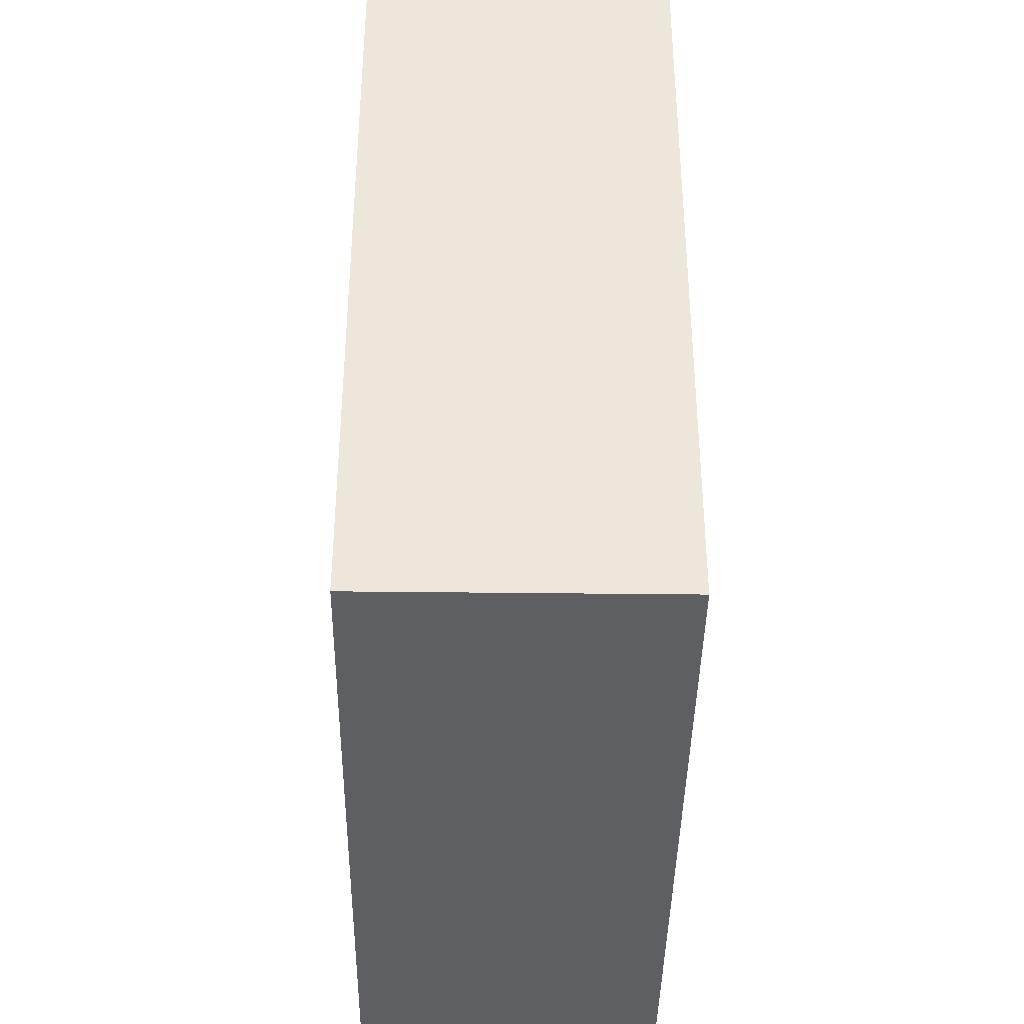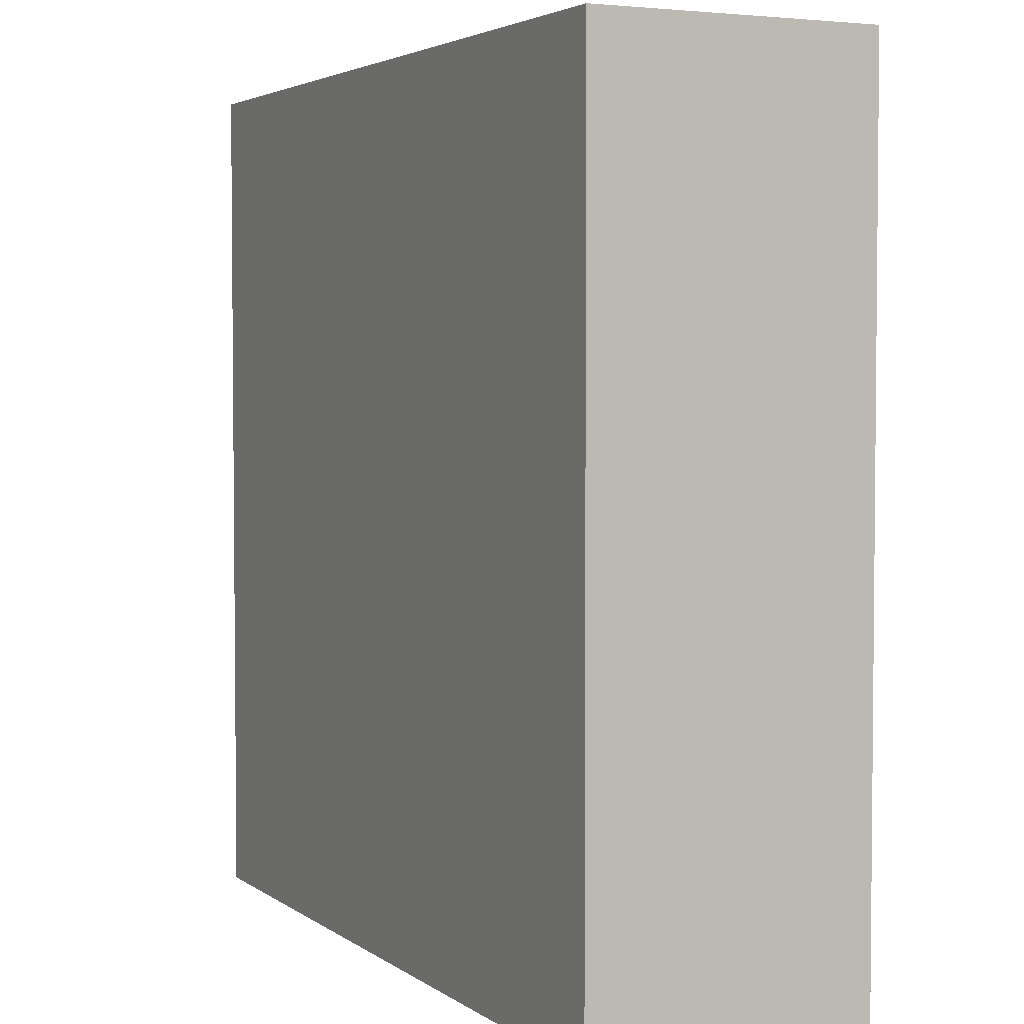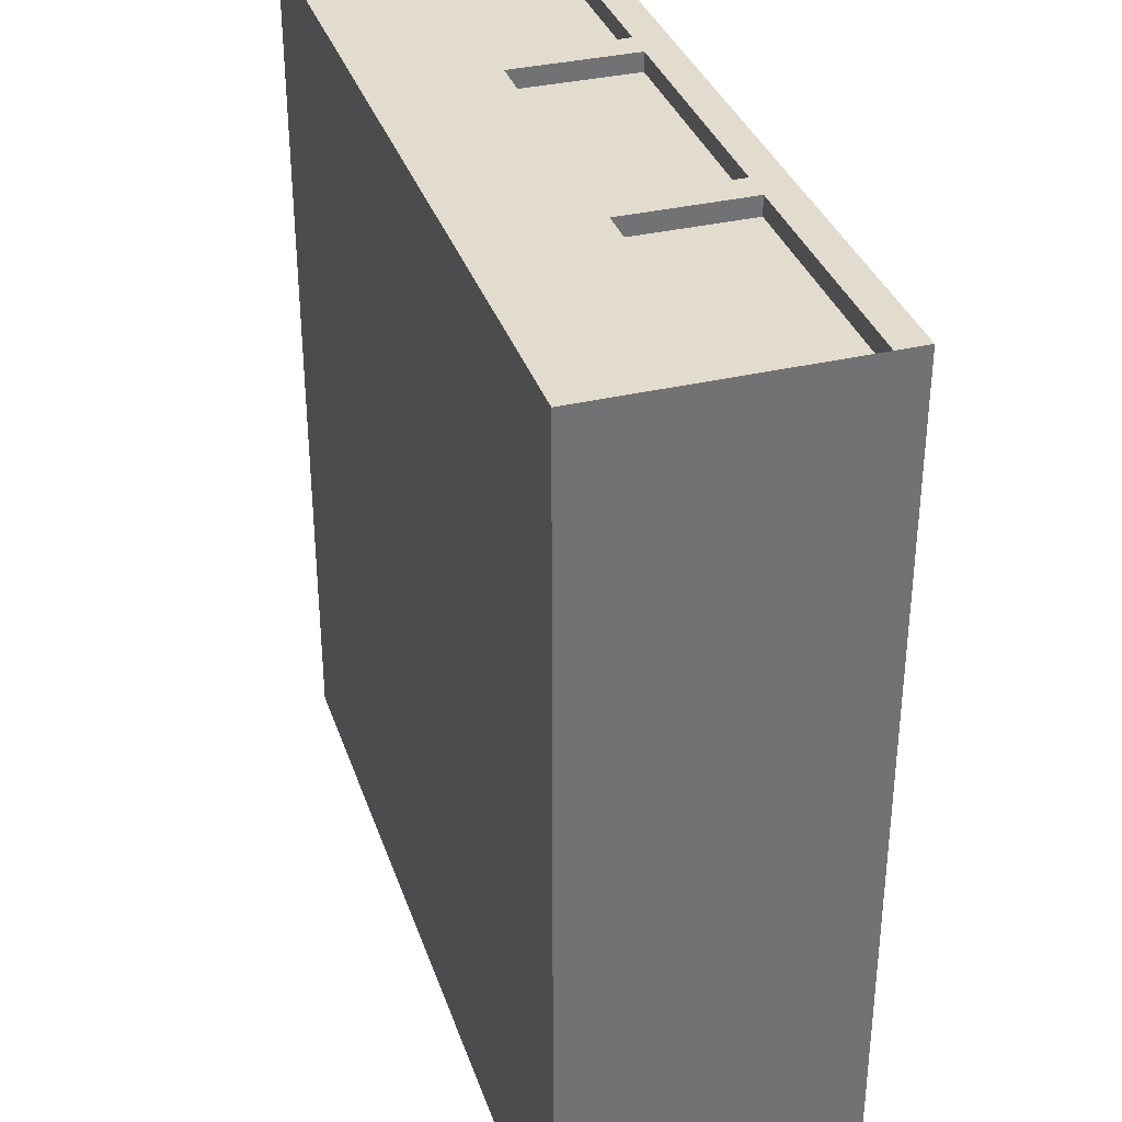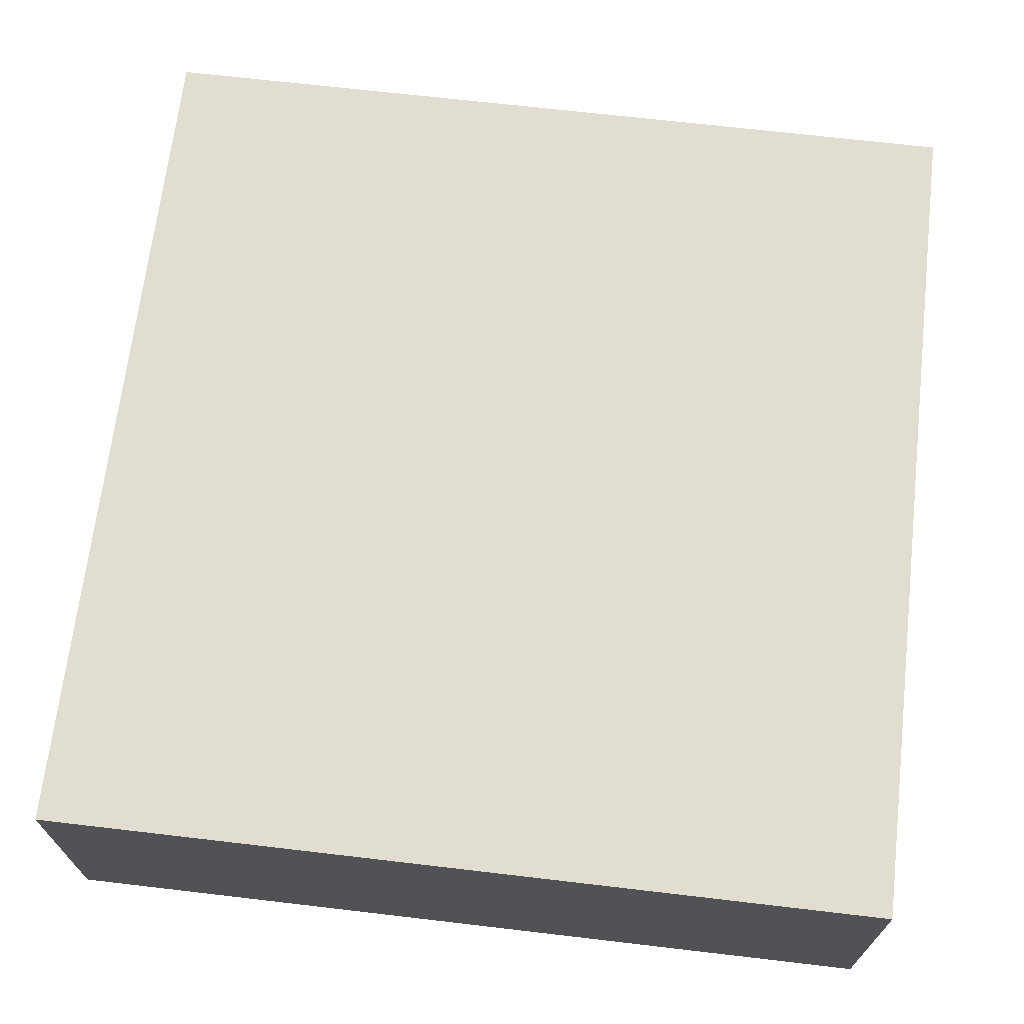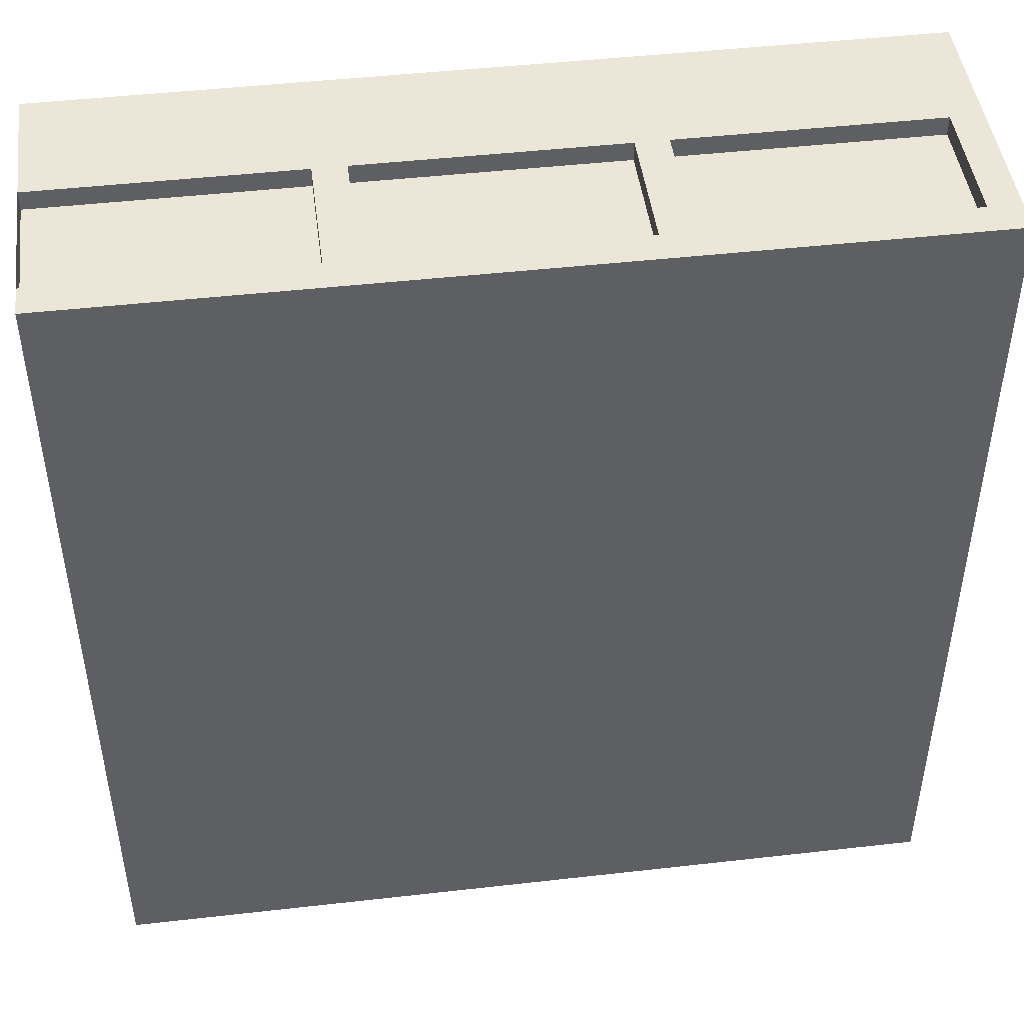
<metadata>
{"format":"obj","ext":"obj","renderer":"f3d","projection":"perspective","resolution":1024,"background":"white","views":[{"elev":-40.1,"azim":89.2,"up":"+Z"},{"elev":3.5,"azim":63.9,"up":"+Z"},{"elev":34.7,"azim":-107.6,"up":"+Z"},{"elev":68.4,"azim":-173.3,"up":"+Y"},{"elev":46.3,"azim":-7.4,"up":"+Z"}]}
</metadata>
<code>
v 46.1 15 0.0002427
v 46.1 0 0.0002427
v 46.1 15 -46.27
v 46.1 0 -46.27
v 46.1 15 -23.14
v 46.1 0 -23.14
v 46.1 8.333 0.0002427
v 46.1 10.56 0.0002427
v 46.1 12.78 0.0002427
v 46.1 7.5 -23.14
v 46.1 11.25 -23.14
v 46.1 7.5 -11.57
v 46.1 11.25 -11.57
v 46.1 9.375 -11.57
v 46.1 7.5 -5.784
v 46.1 11.25 -5.784
v 46.1 9.375 -5.784
v 46.1 3.75 -23.14
v 46.1 3.75 -11.57
v 46.1 13.12 -11.57
v 46.1 13.12 -5.784
v 46.1 1.667 0.0002427
v 46.1 1.875 -11.57
v 46.1 3.75 -5.784
v 46.1 1.875 -5.784
v 46.1 3.889 0.0002427
v 46.1 6.111 0.0002427
v 46.1 5.625 -11.57
v 46.1 5.625 -5.784
v 91.11 15 -46.27
v 91.11 0 -46.27
v 68.61 15 -46.27
v 68.61 0 -46.27
v 91.11 15 0.0002427
v 91.11 0 0.0002427
v 91.11 15 -23.14
v 91.11 12.5 0.0002427
v 91.11 10 0.0002427
v 91.11 7.5 0.0002427
v 91.11 5 0.0002427
v 91.11 2.5 0.0002427
v 91.11 0 -23.14
v 91.11 7.5 -23.14
v 91.11 7.5 -11.57
v 91.11 11.25 -23.14
v 91.11 11.25 -11.57
v 91.11 11.25 -5.784
v 91.11 13.12 -11.57
v 91.11 13.12 -5.784
v 91.11 7.5 -5.784
v 91.11 9.375 -11.57
v 91.11 9.375 -5.784
v 91.11 3.75 -23.14
v 91.11 3.75 -11.57
v 91.11 3.75 -5.784
v 91.11 5.625 -11.57
v 91.11 5.625 -5.784
v 91.11 1.875 -11.57
v 91.11 1.875 -5.784
v 87.65 13.12 0.0002427
v 87.65 11.25 0.0002427
v 87.65 9.375 0.0002427
v 84.19 13.12 0.0002427
v 84.19 11.25 0.0002427
v 84.19 9.375 0.0002427
v 80.72 13.12 0.0002427
v 80.72 11.25 0.0002427
v 80.72 9.375 0.0002427
v 77.26 13.12 0.0002427
v 77.26 11.25 0.0002427
v 77.26 9.375 0.0002427
v 73.8 13.12 0.0002427
v 73.8 11.25 0.0002427
v 73.8 9.375 0.0002427
v 70.34 13.12 0.0002427
v 70.34 11.25 0.0002427
v 70.34 9.375 0.0002427
v 66.87 13.12 0.0002427
v 66.87 11.25 0.0002427
v 66.87 9.375 0.0002427
v 63.41 13.12 0.0002427
v 63.41 11.25 0.0002427
v 63.41 9.375 0.0002427
v 59.95 13.12 0.0002427
v 59.95 11.25 0.0002427
v 59.95 9.375 0.0002427
v 56.49 13.12 0.0002427
v 56.49 11.25 0.0002427
v 56.49 9.375 0.0002427
v 53.03 13.12 0.0002427
v 53.03 11.25 0.0002427
v 53.03 9.375 0.0002427
v 49.56 13.12 0.0002427
v 49.56 11.25 0.0002427
v 49.56 9.375 0.0002427
v 88.61 15 0.0002427
v 86.11 15 0.0002427
v 83.61 15 0.0002427
v 81.11 15 0.0002427
v 78.61 15 0.0002427
v 76.11 15 0.0002427
v 73.61 15 0.0002427
v 71.11 15 0.0002427
v 68.61 15 0.0002427
v 66.1 15 0.0002427
v 63.6 15 0.0002427
v 61.1 15 0.0002427
v 58.6 15 0.0002427
v 56.1 15 0.0002427
v 53.6 15 0.0002427
v 51.1 15 0.0002427
v 48.6 15 0.0002427
v 48.6 0 0.0002427
v 51.1 0 0.0002427
v 53.6 0 0.0002427
v 56.1 0 0.0002427
v 58.6 0 0.0002427
v 61.1 0 0.0002427
v 63.6 0 0.0002427
v 66.1 0 0.0002427
v 68.61 0 0.0002427
v 71.11 0 0.0002427
v 73.61 0 0.0002427
v 76.11 0 0.0002427
v 78.61 0 0.0002427
v 81.11 0 0.0002427
v 83.61 0 0.0002427
v 86.11 0 0.0002427
v 88.61 0 0.0002427
v 74.44 8.333 0.0002427
v 74.44 6.111 0.0002427
v 74.44 3.889 0.0002427
v 74.44 1.667 0.0002427
v 61.1 1.667 0.0002427
v 61.1 3.889 0.0002427
v 61.1 6.111 0.0002427
v 61.1 8.333 0.0002427
v 72.21 1.667 0.0002427
v 69.99 1.667 0.0002427
v 67.77 1.667 0.0002427
v 65.55 1.667 0.0002427
v 63.32 1.667 0.0002427
v 63.32 8.333 0.0002427
v 65.55 8.333 0.0002427
v 67.77 8.333 0.0002427
v 69.99 8.333 0.0002427
v 72.21 8.333 0.0002427
v 89.44 8.333 0.0002427
v 89.44 6.111 0.0002427
v 89.44 3.889 0.0002427
v 89.44 1.667 0.0002427
v 76.1 1.667 0.0002427
v 76.1 3.889 0.0002427
v 76.1 6.111 0.0002427
v 76.1 8.333 0.0002427
v 87.21 1.667 0.0002427
v 84.99 1.667 0.0002427
v 82.77 1.667 0.0002427
v 80.55 1.667 0.0002427
v 78.33 1.667 0.0002427
v 78.33 8.333 0.0002427
v 80.55 8.333 0.0002427
v 82.77 8.333 0.0002427
v 84.99 8.333 0.0002427
v 87.21 8.333 0.0002427
v 59.43 8.333 0.0002427
v 59.43 6.111 0.0002427
v 59.43 3.889 0.0002427
v 59.43 1.667 0.0002427
v 57.21 1.667 0.0002427
v 54.99 1.667 0.0002427
v 52.77 1.667 0.0002427
v 50.55 1.667 0.0002427
v 48.32 1.667 0.0002427
v 48.32 8.333 0.0002427
v 50.55 8.333 0.0002427
v 52.77 8.333 0.0002427
v 54.99 8.333 0.0002427
v 57.21 8.333 0.0002427
v 59.95 5.625 0.0002427
v 59.95 3.75 0.0002427
v 59.95 1.875 0.0002427
v 68.61 15 -23.14
v 79.86 15 -23.14
v 68.61 15 -11.57
v 79.86 15 -11.57
v 85.48 15 -11.57
v 79.86 15 -5.784
v 85.48 15 -5.784
v 74.23 15 -11.57
v 68.61 15 -5.784
v 74.23 15 -5.784
v 57.35 15 -23.14
v 57.35 15 -11.57
v 62.98 15 -11.57
v 57.35 15 -5.784
v 62.98 15 -5.784
v 51.73 15 -11.57
v 51.73 15 -5.784
v 68.61 0 -23.14
v 79.86 0 -23.14
v 68.61 0 -11.57
v 79.86 0 -11.57
v 85.48 0 -11.57
v 79.86 0 -5.784
v 85.48 0 -5.784
v 74.23 0 -11.57
v 68.61 0 -5.784
v 74.23 0 -5.784
v 57.35 0 -23.14
v 57.35 0 -11.57
v 62.98 0 -11.57
v 57.35 0 -5.784
v 62.98 0 -5.784
v 51.73 0 -11.57
v 51.73 0 -5.784
v 74.44 1.667 -1
v 74.44 8.333 -1
v 74.44 3.889 -1
v 74.44 6.111 -1
v 61.1 1.667 -1
v 61.1 8.333 -1
v 67.77 8.333 -1
v 67.77 1.667 -1
v 71.1 1.667 -1
v 64.44 1.667 -1
v 61.1 3.889 -1
v 61.1 6.111 -1
v 64.44 8.333 -1
v 71.1 8.333 -1
v 89.44 1.667 -1
v 89.44 8.333 -1
v 89.44 3.889 -1
v 89.44 6.111 -1
v 76.1 1.667 -1
v 76.1 8.333 -1
v 86.1 1.667 -1
v 82.77 1.667 -1
v 79.44 1.667 -1
v 76.1 3.889 -1
v 76.1 6.111 -1
v 79.44 8.333 -1
v 82.77 8.333 -1
v 86.1 8.333 -1
v 59.43 1.667 -1
v 59.43 8.333 -1
v 59.43 3.889 -1
v 59.43 6.111 -1
v 46.1 1.667 -1
v 46.1 8.333 -1
v 52.77 8.333 -1
v 52.77 1.667 -1
v 56.1 1.667 -1
v 49.43 1.667 -1
v 46.1 3.889 -1
v 46.1 6.111 -1
v 49.43 8.333 -1
v 56.1 8.333 -1
f 23 25 24 19
f 19 24 29 28
f 28 29 15 12
f 28 12 10
f 18 19 28
f 10 18 28
f 14 13 11
f 10 12 14
f 11 10 14
f 12 15 17 14
f 14 17 16 13
f 13 16 21 20
f 21 9 1
f 8 9 21 16
f 8 16 17
f 21 1 20
f 7 8 17
f 27 7 15 29
f 26 27 29 24
f 22 26 24 25
f 22 25 2
f 15 7 17
f 11 13 20
f 1 5 20
f 5 11 20
f 10 11 3
f 5 3 11
f 4 10 3
f 6 23 18
f 19 18 23
f 18 4 6
f 4 18 10
f 23 6 2
f 25 23 2
f 3 32 33 4
f 31 33 32 30
f 59 58 54 55
f 56 54 53
f 43 44 56
f 53 43 56
f 55 54 56 57
f 57 56 44 50
f 50 44 51 52
f 52 51 46 47
f 51 44 43
f 45 46 51
f 43 45 51
f 47 46 48 49
f 45 30 36
f 48 45 36
f 43 30 45
f 48 34 49
f 45 48 46
f 34 48 36
f 53 31 43
f 30 43 31
f 42 31 53
f 42 53 54 58
f 35 42 58
f 38 52 47
f 50 52 38 39
f 49 37 47
f 47 37 38
f 37 49 34
f 40 55 57
f 41 59 55
f 39 40 57 50
f 59 41 35
f 55 40 41
f 58 59 35
f 64 61 60 63
f 65 62 61 64
f 67 64 63 66
f 68 65 64 67
f 70 67 66 69
f 71 68 67 70
f 73 70 69 72
f 74 71 70 73
f 76 73 72 75
f 77 74 73 76
f 79 76 75 78
f 80 77 76 79
f 82 79 78 81
f 83 80 79 82
f 85 82 81 84
f 86 83 82 85
f 88 85 84 87
f 89 86 85 88
f 91 88 87 90
f 92 89 88 91
f 94 91 90 93
f 95 92 91 94
f 60 37 34
f 96 60 34
f 63 97 98
f 61 37 60
f 97 63 60
f 96 97 60
f 62 38 61
f 37 61 38
f 165 148 62
f 38 62 148
f 39 38 148
f 164 165 62 65
f 65 163 164
f 65 68 162 163
f 66 63 98 99
f 66 99 100
f 100 69 66
f 69 100 101
f 72 69 101 102
f 102 103 75 72
f 104 75 103
f 68 71 161 162
f 155 161 71
f 74 155 71
f 74 77 146 147
f 145 146 77 80
f 40 39 148 149
f 41 40 150 151
f 150 40 149
f 128 156 157
f 151 156 128 129
f 35 41 151
f 129 35 151
f 127 128 157 158
f 158 159 126 127
f 125 126 159 160
f 154 155 130 131
f 130 155 74
f 153 154 131 132
f 147 130 74
f 152 153 132 133
f 160 152 124 125
f 123 124 152 133
f 122 138 139
f 122 123 133 138
f 121 122 139 140
f 75 104 78
f 81 78 105 106
f 104 105 78
f 84 81 106 107
f 109 87 108
f 84 107 108
f 83 86 137 143
f 80 83 143 144
f 89 179 86
f 179 166 86
f 179 89 178
f 87 84 108
f 166 167 180 86
f 109 110 90 87
f 90 110 111
f 111 93 90
f 93 111 112
f 9 112 1
f 9 8 94 93
f 112 9 93
f 177 178 92
f 92 178 89
f 176 177 92 95
f 175 95 8
f 8 7 175
f 176 95 175
f 95 94 8
f 80 144 145
f 135 136 180 181
f 136 137 86 180
f 134 135 181 182
f 181 180 167 168
f 140 141 120 121
f 119 120 141 142
f 142 134 118 119
f 134 169 117 118
f 182 181 168 169
f 171 116 170
f 114 172 173
f 169 170 116 117
f 171 172 115
f 114 115 172
f 116 171 115
f 2 174 22
f 174 2 113
f 173 113 114
f 113 173 174
f 182 169 134
f 187 186 188 189
f 186 190 192 188
f 190 185 191 192
f 190 183 185
f 184 190 186
f 183 190 184
f 195 193 194
f 183 195 185
f 193 195 183
f 185 195 197 191
f 195 194 196 197
f 194 198 199 196
f 199 1 112
f 199 111 110
f 111 199 112
f 196 109 108
f 197 107 106
f 197 106 105
f 107 196 108
f 109 196 110
f 191 104 103
f 192 102 101
f 188 101 100
f 102 192 103
f 188 99 98
f 189 97 96
f 189 96 34
f 97 189 98
f 99 188 100
f 104 191 105
f 110 196 199
f 105 191 197
f 107 197 196
f 193 3 5
f 194 193 198
f 5 198 193
f 1 199 198
f 198 5 1
f 3 193 183 32
f 101 188 192
f 184 186 187
f 34 36 187
f 98 189 188
f 184 32 183
f 36 30 184
f 32 184 30
f 187 36 184
f 189 34 187
f 103 192 191
f 204 206 205 203
f 203 205 209 207
f 207 209 208 202
f 207 202 200
f 201 203 207
f 200 201 207
f 212 211 210
f 200 202 212
f 210 200 212
f 202 208 214 212
f 212 214 213 211
f 211 213 216 215
f 216 113 2
f 216 115 114
f 114 113 216
f 213 117 116
f 214 119 118
f 214 120 119
f 118 117 213
f 116 115 213
f 208 122 121
f 209 124 123
f 205 125 124
f 123 122 209
f 205 127 126
f 206 129 128
f 206 35 129
f 128 127 206
f 126 125 205
f 121 120 208
f 115 216 213
f 120 214 208
f 118 213 214
f 210 6 4
f 211 215 210
f 6 210 215
f 2 215 216
f 215 2 6
f 4 33 200 210
f 124 209 205
f 201 204 203
f 35 204 42
f 127 205 206
f 201 200 33
f 42 201 31
f 33 31 201
f 204 201 42
f 206 204 35
f 122 208 209
f 132 219 217 133
f 130 218 220 131
f 131 220 219 132
f 219 225 217
f 219 224 225
f 220 224 219
f 220 218 230
f 230 223 220
f 223 224 220
f 227 221 226
f 223 228 227 224
f 228 223 229
f 229 222 228
f 226 224 227
f 227 135 134 221
f 222 137 136 228
f 228 136 135 227
f 134 142 226 221
f 226 142 141
f 224 226 141 140
f 225 139 138
f 138 133 217 225
f 225 224 140 139
f 222 143 137
f 229 144 143
f 222 229 143
f 223 145 144 229
f 230 147 146
f 147 230 218 130
f 230 146 145 223
f 150 233 231 151
f 148 232 234 149
f 149 234 233 150
f 233 237 231
f 233 238 237
f 234 238 233
f 234 232 244
f 244 243 234
f 243 238 234
f 240 235 239
f 243 241 240 238
f 241 243 242
f 242 236 241
f 239 238 240
f 240 153 152 235
f 236 155 154 241
f 241 154 153 240
f 235 152 160
f 239 160 159
f 235 160 239
f 238 239 159 158
f 237 157 156
f 156 151 231 237
f 237 238 158 157
f 155 236 242 161
f 242 162 161
f 243 163 162 242
f 244 165 164
f 165 244 232 148
f 244 164 163 243
f 168 247 245 169
f 166 246 248 167
f 167 248 247 168
f 247 253 245
f 247 252 253
f 248 252 247
f 248 246 258
f 258 251 248
f 251 252 248
f 255 249 254
f 255 252 256
f 256 251 257
f 257 250 256
f 251 256 252
f 254 252 255
f 255 26 22 249
f 250 7 27 256
f 256 27 26 255
f 249 22 174
f 254 174 173
f 249 174 254
f 252 254 173 172
f 253 171 170
f 170 169 245 253
f 253 252 172 171
f 250 175 7
f 257 176 175
f 250 257 175
f 251 177 176 257
f 258 179 178
f 179 258 246 166
f 258 178 177 251

</code>
